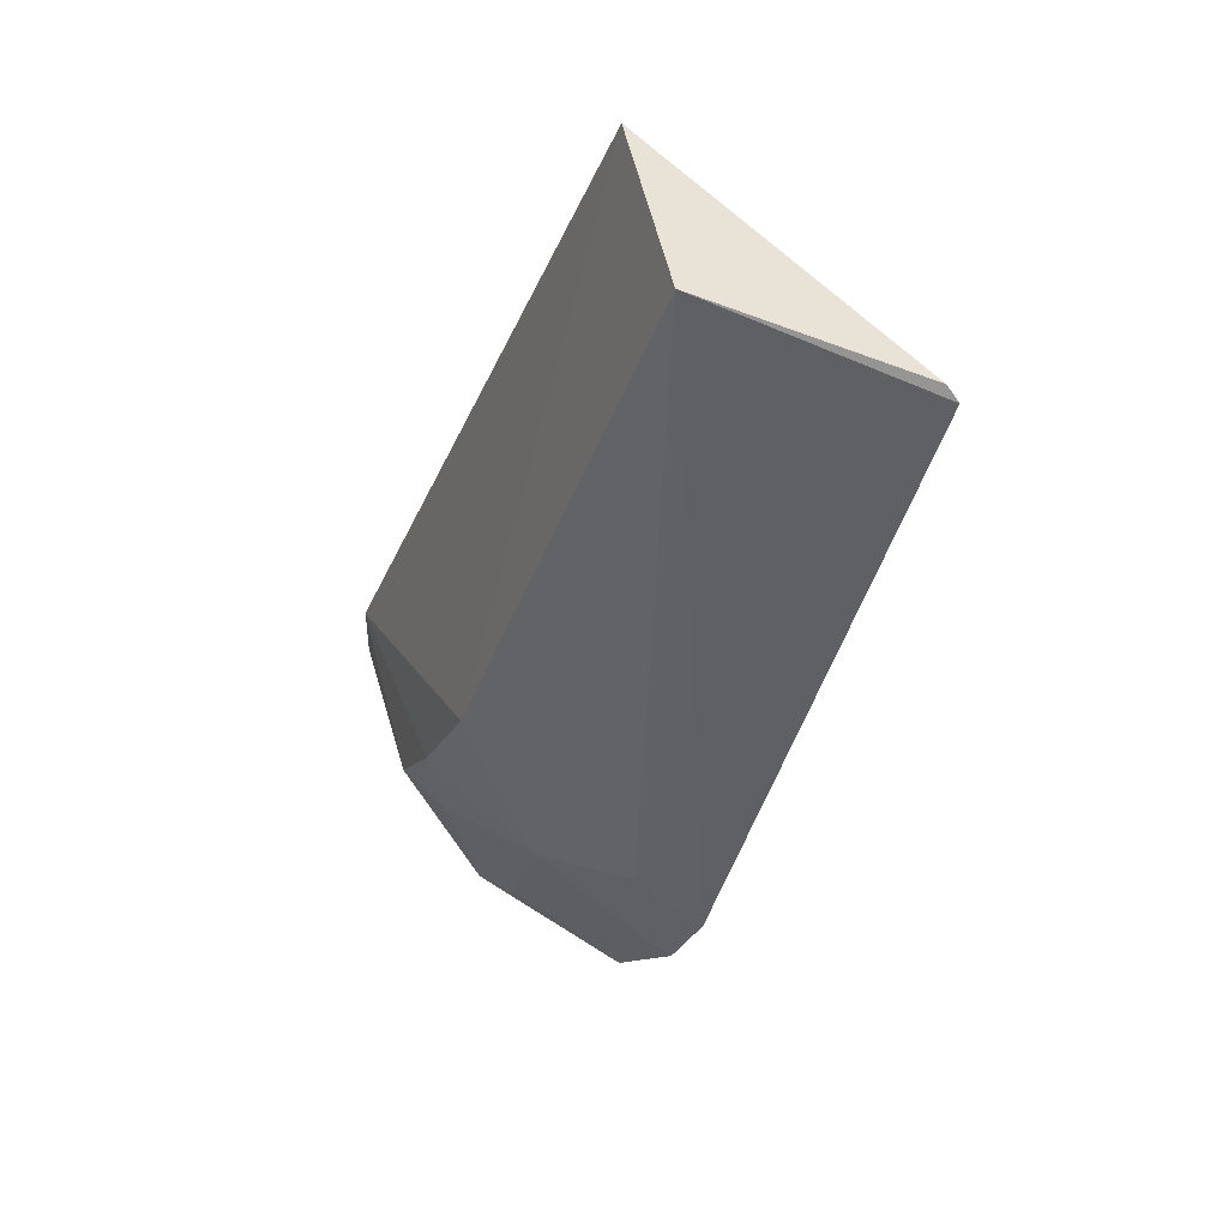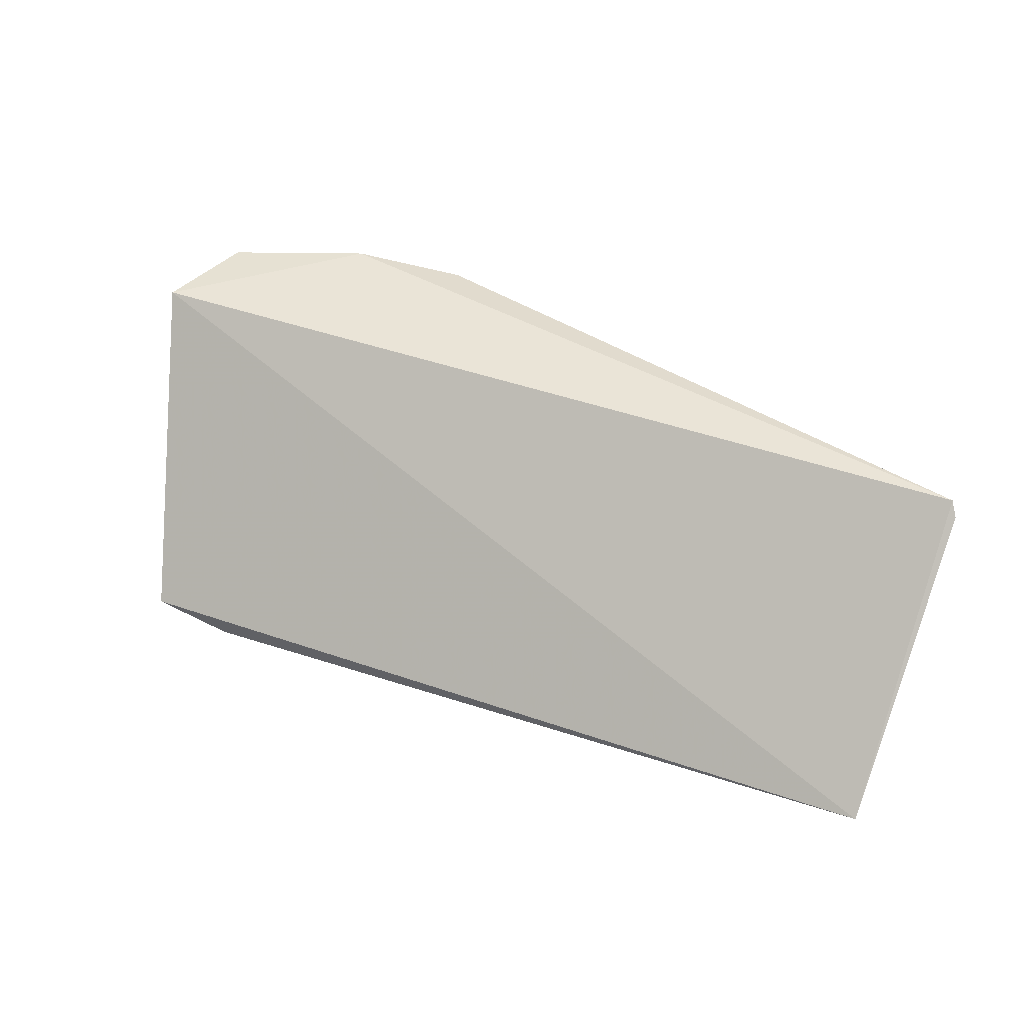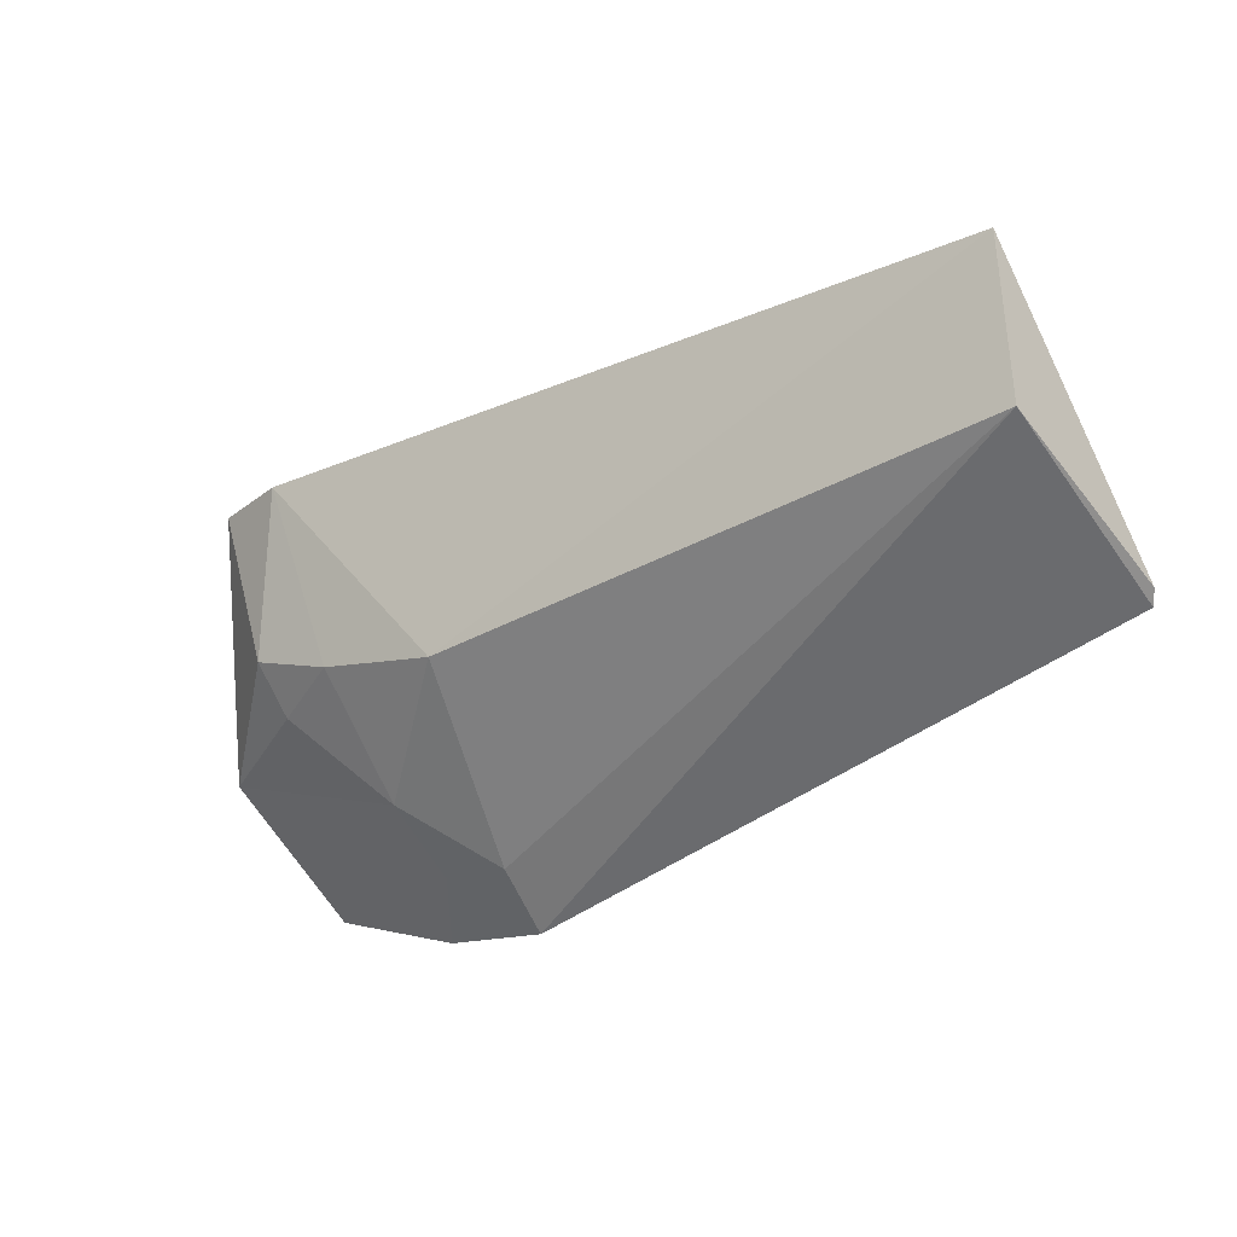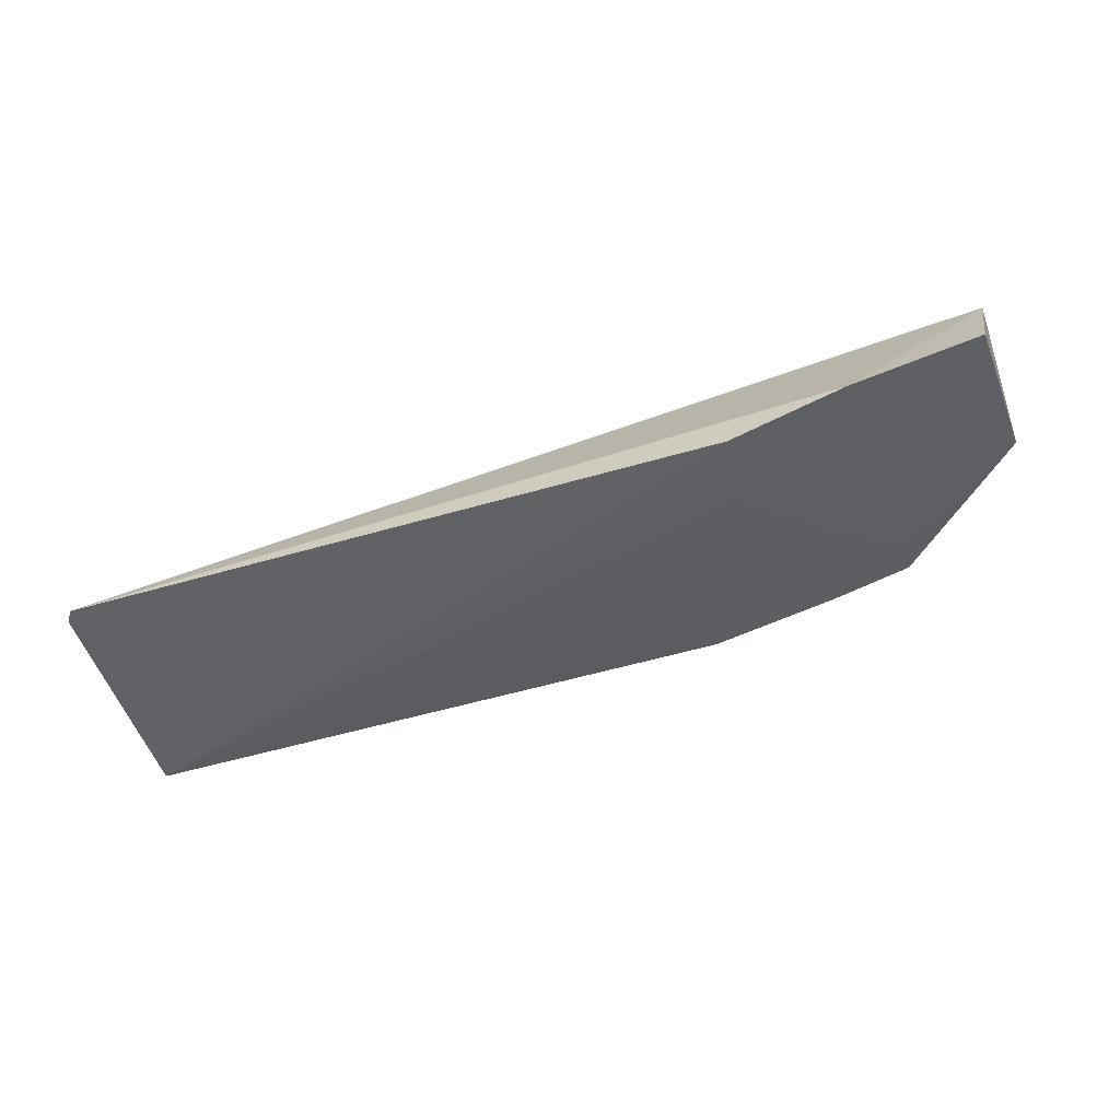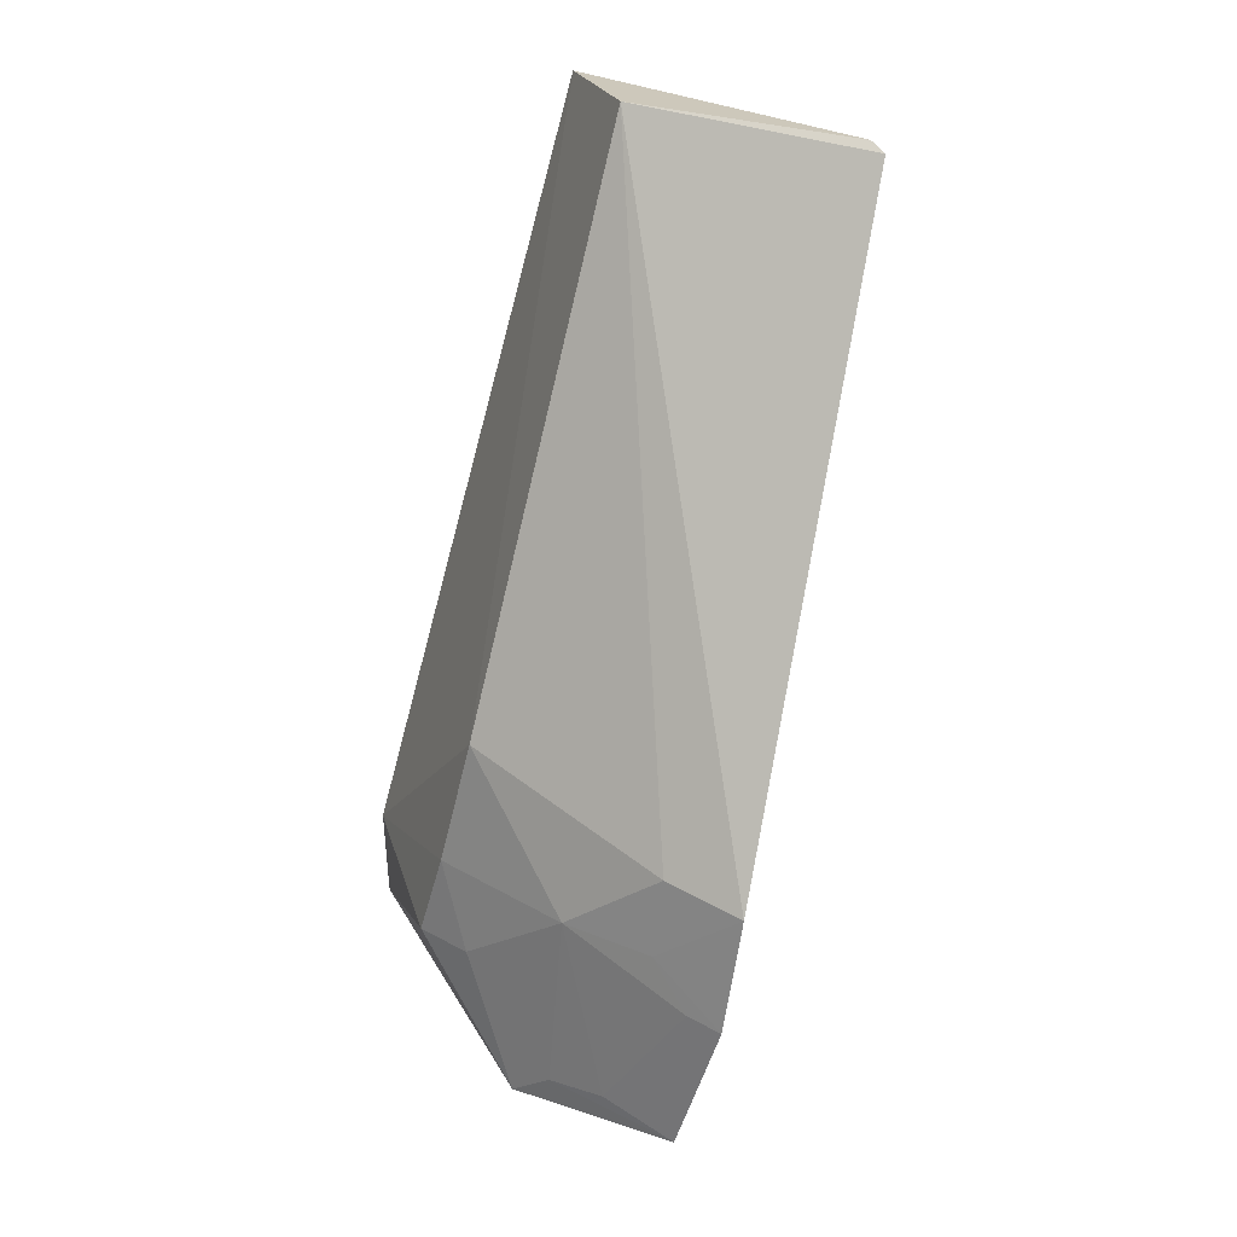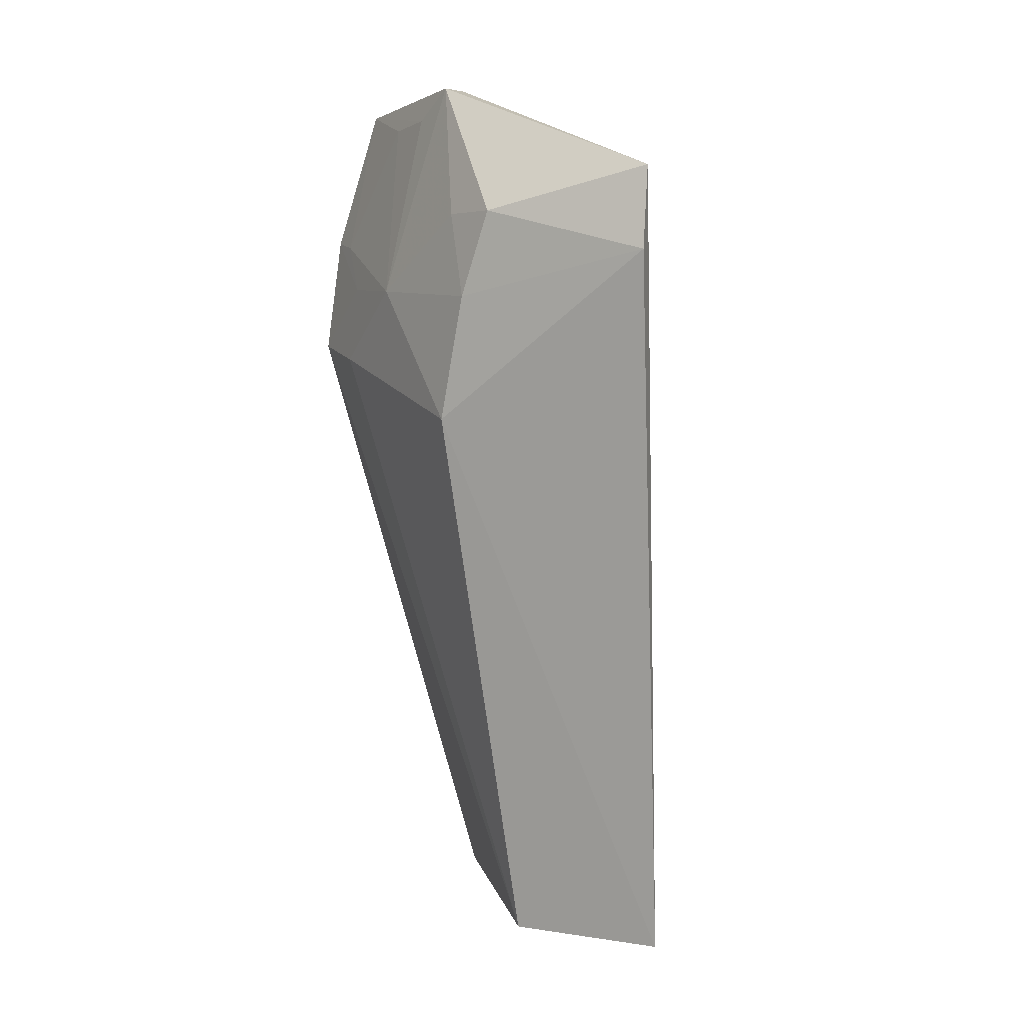
<metadata>
{"format":"obj","ext":"obj","renderer":"f3d","projection":"perspective","resolution":1024,"background":"white","views":[{"elev":-39.2,"azim":-109.9,"up":"+Y"},{"elev":34.8,"azim":-148.6,"up":"+Z"},{"elev":-38.9,"azim":-146.8,"up":"+Y"},{"elev":-65.7,"azim":14.0,"up":"+Y"},{"elev":-79.2,"azim":-104.4,"up":"+Y"},{"elev":-76.0,"azim":98.5,"up":"+Z"}]}
</metadata>
<code>
v 0.1289 -0.4461 0.0153
v 0.2252 -0.3798 -0.03531
v 0.2223 -0.3748 0.01366
v -0.1022 -0.3483 -0.09774
v 0.1091 -0.3983 -0.07707
v 0.1903 -0.3124 -0.09255
v -0.09873 -0.4195 -0.001467
v 0.2168 -0.4114 0.01757
v 0.1536 -0.4143 -0.03539
v 0.1625 -0.3181 -0.101
v 0.1817 -0.3701 -0.07791
v -0.09472 -0.4001 -0.08016
v 0.1693 -0.4343 0.01968
v 0.126 -0.4353 -0.01005
v 0.2144 -0.3912 -0.02495
v 0.1526 -0.3839 -0.07695
v 0.181 -0.3839 -0.06158
v -0.1016 -0.4167 -0.006474
v 0.168 -0.4295 0.008323
v 0.1526 -0.4281 -0.006507
v 0.2114 -0.4017 -0.007529
f 6 3 2
f 6 4 3
f 7 3 4
f 8 2 3
f 10 5 4
f 10 4 6
f 11 6 2
f 11 10 6
f 12 1 7
f 12 4 5
f 13 7 1
f 13 8 3
f 13 3 7
f 14 5 9
f 14 12 5
f 14 1 12
f 15 9 2
f 15 2 8
f 16 5 10
f 16 10 11
f 16 9 5
f 17 11 2
f 17 2 9
f 17 16 11
f 17 9 16
f 18 12 7
f 18 7 4
f 18 4 12
f 19 8 13
f 20 14 9
f 20 1 14
f 20 9 19
f 20 19 13
f 20 13 1
f 21 15 8
f 21 8 19
f 21 19 9
f 21 9 15

</code>
